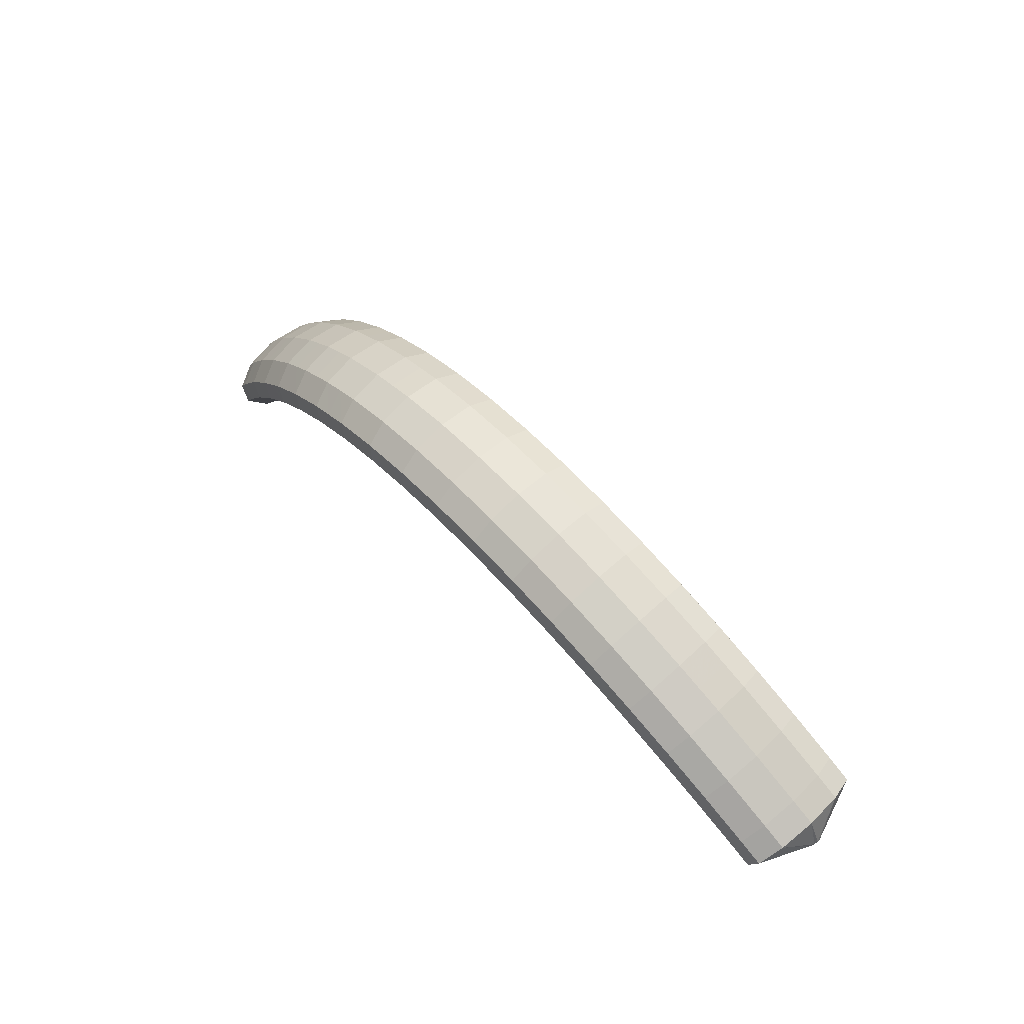
<metadata>
{"format":"obj","ext":"obj","renderer":"f3d","projection":"perspective","resolution":1024,"background":"white","views":[{"elev":49.8,"azim":-138.1,"up":"+Y"}]}
</metadata>
<code>
g tube1
v 170.8 161.9 111.8
v 170.8 161.8 111.5
v 170.7 161.6 111.4
v 170.4 161.4 111.4
v 170.2 161.3 111.5
v 170.1 161.2 111.7
v 170 161.3 112
v 170.1 161.4 112.2
v 170.3 161.6 112.3
v 170.5 161.8 112.3
v 170.7 161.9 112.1
v 170.8 161.9 111.8
v 171.1 164.7 111.2
v 171.2 163.8 108.6
v 170.6 162.7 106.9
v 169.5 161.7 106.5
v 168.4 161.2 107.7
v 167.5 161.3 110
v 167.1 161.9 112.8
v 167.4 162.9 115
v 168.2 164 116.1
v 169.4 164.8 115.6
v 170.5 165 113.8
v 171.1 164.7 111.2
v 169.8 166.3 110.6
v 169.9 165.4 108
v 169.3 164.3 106.3
v 168.3 163.3 106
v 167.2 162.7 107.2
v 166.3 162.8 109.5
v 165.9 163.4 112.2
v 166.2 164.4 114.5
v 167 165.5 115.5
v 168.1 166.4 115.1
v 169.2 166.6 113.2
v 169.8 166.3 110.6
v 168.4 167.8 110.1
v 168.5 166.9 107.5
v 167.9 165.7 105.8
v 166.9 164.7 105.5
v 165.8 164.1 106.7
v 165 164.2 109
v 164.6 164.8 111.7
v 164.8 165.9 114
v 165.6 167 115
v 166.7 167.8 114.5
v 167.8 168.1 112.7
v 168.4 167.8 110.1
v 167 169.3 109.5
v 167.1 168.4 106.9
v 166.5 167.2 105.2
v 165.6 166.2 104.9
v 164.5 165.6 106.2
v 163.7 165.6 108.5
v 163.3 166.2 111.2
v 163.5 167.3 113.4
v 164.3 168.4 114.5
v 165.3 169.3 114
v 166.4 169.6 112.2
v 167 169.3 109.5
v 165.5 170.7 109
v 165.6 169.8 106.4
v 165.1 168.6 104.7
v 164.1 167.5 104.4
v 163.1 166.9 105.6
v 162.3 166.9 108
v 161.9 167.5 110.7
v 162.1 168.6 112.9
v 162.8 169.8 114
v 163.9 170.7 113.5
v 164.8 171 111.6
v 165.5 170.7 109
v 163.9 172.1 108.4
v 164 171.2 105.9
v 163.6 170 104.2
v 162.7 168.9 103.9
v 161.7 168.2 105.1
v 160.9 168.2 107.5
v 160.5 168.8 110.2
v 160.7 169.9 112.4
v 161.4 171.1 113.4
v 162.4 172.1 112.9
v 163.3 172.5 111.1
v 163.9 172.1 108.4
v 162.3 173.4 107.9
v 162.4 172.5 105.3
v 162 171.3 103.6
v 161.1 170.1 103.4
v 160.2 169.4 104.6
v 159.4 169.4 107
v 159 170 109.7
v 159.2 171.1 111.9
v 159.8 172.4 112.9
v 160.8 173.4 112.4
v 161.7 173.7 110.5
v 162.3 173.4 107.9
v 160.6 174.7 107.4
v 160.8 173.8 104.8
v 160.4 172.5 103.1
v 159.6 171.3 102.9
v 158.7 170.6 104.2
v 157.9 170.5 106.5
v 157.5 171.2 109.2
v 157.7 172.3 111.4
v 158.3 173.6 112.4
v 159.2 174.6 111.9
v 160.1 175 110
v 160.6 174.7 107.4
v 158.9 175.9 106.8
v 159 174.9 104.3
v 158.6 173.6 102.6
v 157.9 172.4 102.4
v 157 171.6 103.7
v 156.3 171.6 106.1
v 155.9 172.2 108.8
v 156 173.4 111
v 156.6 174.7 112
v 157.5 175.7 111.4
v 158.3 176.2 109.5
v 158.9 175.9 106.8
v 157.1 177 106.3
v 157.2 176.1 103.8
v 156.9 174.8 102.1
v 156.2 173.5 101.9
v 155.4 172.7 103.2
v 154.7 172.6 105.6
v 154.3 173.2 108.3
v 154.4 174.4 110.5
v 155 175.8 111.5
v 155.7 176.9 110.9
v 156.5 177.3 109
v 157.1 177 106.3
v 155.2 178 105.8
v 155.4 177 103.3
v 155.1 175.7 101.7
v 154.5 174.4 101.5
v 153.7 173.6 102.8
v 153 173.4 105.2
v 152.7 174.1 107.9
v 152.7 175.3 110.1
v 153.2 176.7 111
v 153.9 177.8 110.4
v 154.6 178.3 108.5
v 155.2 178 105.8
v 153.3 179 105.3
v 153.5 178 102.8
v 153.2 176.6 101.2
v 152.7 175.3 101
v 152 174.4 102.3
v 151.4 174.3 104.7
v 151 175 107.5
v 151 176.2 109.6
v 151.4 177.6 110.6
v 152.1 178.7 110
v 152.8 179.3 108
v 153.3 179 105.3
v 151.3 179.7 104.9
v 151.5 178.8 102.3
v 151.3 177.4 100.7
v 150.8 176 100.6
v 150.2 175.1 101.9
v 149.6 175 104.3
v 149.2 175.6 107.1
v 149.2 176.9 109.2
v 149.5 178.3 110.1
v 150.1 179.5 109.5
v 150.8 180 107.6
v 151.3 179.7 104.9
v 149.2 180.5 104.4
v 149.5 179.5 101.9
v 149.4 178.1 100.3
v 149 176.7 100.2
v 148.4 175.8 101.5
v 147.8 175.6 103.9
v 147.5 176.3 106.7
v 147.4 177.5 108.8
v 147.7 179 109.7
v 148.2 180.2 109.1
v 148.8 180.8 107.1
v 149.2 180.5 104.4
v 147.1 181 104
v 147.4 180 101.5
v 147.3 178.6 99.92
v 147 177.2 99.79
v 146.5 176.3 101.2
v 146 176.1 103.6
v 145.6 176.7 106.3
v 145.5 178 108.5
v 145.7 179.5 109.3
v 146.2 180.7 108.7
v 146.7 181.3 106.7
v 147.1 181 104
v 145 181.5 103.6
v 145.3 180.5 101.1
v 145.3 179.1 99.52
v 145.1 177.7 99.41
v 144.6 176.7 100.8
v 144.2 176.5 103.2
v 143.8 177.2 106
v 143.7 178.5 108.1
v 143.8 180 109
v 144.1 181.2 108.3
v 144.6 181.8 106.3
v 145 181.5 103.6
v 142.9 181.8 103.3
v 143.2 180.8 100.7
v 143.2 179.4 99.18
v 143.1 177.9 99.08
v 142.7 177 100.5
v 142.3 176.8 102.9
v 141.9 177.4 105.6
v 141.7 178.7 107.8
v 141.8 180.2 108.6
v 142 181.5 108
v 142.5 182.1 105.9
v 142.9 181.8 103.3
v 140.7 182.1 102.9
v 141 181.1 100.4
v 141.2 179.6 98.84
v 141.1 178.2 98.75
v 140.8 177.2 100.2
v 140.4 177 102.6
v 140 177.6 105.3
v 139.8 178.9 107.5
v 139.8 180.4 108.3
v 140 181.7 107.6
v 140.3 182.3 105.6
v 140.7 182.1 102.9
v 138.5 182.1 102.6
v 138.9 181.1 100.1
v 139.1 179.6 98.55
v 139.1 178.2 98.48
v 138.9 177.2 99.9
v 138.5 177 102.4
v 138.1 177.7 105.1
v 137.9 178.9 107.2
v 137.8 180.5 108
v 137.9 181.7 107.3
v 138.1 182.3 105.3
v 138.5 182.1 102.6
v 136.3 182.1 102.3
v 136.7 181.1 99.79
v 137 179.6 98.26
v 137 178.2 98.2
v 136.9 177.2 99.63
v 136.6 177 102.1
v 136.2 177.7 104.8
v 135.9 179 106.9
v 135.7 180.5 107.7
v 135.8 181.7 107
v 136 182.4 105
v 136.3 182.1 102.3
v 134.2 181.9 102.1
v 134.5 180.9 99.55
v 134.9 179.4 98.03
v 135 178 97.98
v 135 177 99.41
v 134.7 176.8 101.9
v 134.3 177.5 104.6
v 134 178.8 106.7
v 133.7 180.3 107.5
v 133.7 181.5 106.8
v 133.8 182.1 104.8
v 134.2 181.9 102.1
v 132 181.7 101.8
v 132.4 180.7 99.31
v 132.8 179.2 97.79
v 133 177.8 97.75
v 133 176.8 99.19
v 132.8 176.6 101.7
v 132.4 177.3 104.4
v 132 178.6 106.5
v 131.7 180.1 107.3
v 131.6 181.3 106.6
v 131.7 181.9 104.5
v 132 181.7 101.8
v 129.9 181.3 101.6
v 130.3 180.3 99.13
v 130.7 178.8 97.61
v 131 177.4 97.58
v 131.1 176.4 99.03
v 130.9 176.3 101.5
v 130.5 176.9 104.2
v 130.1 178.2 106.3
v 129.7 179.7 107.1
v 129.5 180.9 106.4
v 129.6 181.5 104.3
v 129.9 181.3 101.6
v 127.7 180.8 101.4
v 128.2 179.8 98.94
v 128.6 178.4 97.43
v 129 177 97.4
v 129.1 176.1 98.85
v 129 175.9 101.3
v 128.6 176.5 104.1
v 128.1 177.8 106.1
v 127.7 179.3 106.9
v 127.5 180.5 106.2
v 127.5 181.1 104.2
v 127.7 180.8 101.4
v 125.7 180.2 101.3
v 126.1 179.2 98.81
v 126.6 177.8 97.3
v 127 176.4 97.27
v 127.2 175.5 98.73
v 127.1 175.3 101.2
v 126.7 176 103.9
v 126.2 177.2 106
v 125.7 178.7 106.8
v 125.4 179.9 106.1
v 125.4 180.5 104
v 125.7 180.2 101.3
v 123.6 179.6 101.2
v 124.1 178.6 98.67
v 124.6 177.2 97.17
v 125.1 175.8 97.14
v 125.3 174.9 98.6
v 125.2 174.8 101.1
v 124.8 175.4 103.8
v 124.3 176.7 105.9
v 123.8 178.1 106.7
v 123.4 179.3 105.9
v 123.4 179.9 103.9
v 123.6 179.6 101.2
v 121.6 178.9 101.1
v 122.1 177.9 98.58
v 122.7 176.5 97.08
v 123.2 175.1 97.06
v 123.4 174.2 98.52
v 123.4 174.1 101
v 123 174.7 103.7
v 122.4 176 105.8
v 121.9 177.4 106.6
v 121.5 178.6 105.9
v 121.4 179.1 103.8
v 121.6 178.9 101.1
v 119.6 178.1 101
v 120.1 177.1 98.49
v 120.7 175.7 96.99
v 121.2 174.4 96.97
v 121.6 173.5 98.43
v 121.5 173.4 100.9
v 121.2 174 103.6
v 120.6 175.3 105.7
v 120 176.7 106.5
v 119.5 177.8 105.8
v 119.4 178.4 103.7
v 119.6 178.1 101
v 117.6 177.2 100.9
v 118.1 176.2 98.44
v 118.8 174.9 96.94
v 119.4 173.6 96.92
v 119.7 172.7 98.39
v 119.7 172.6 100.9
v 119.4 173.2 103.6
v 118.7 174.4 105.7
v 118.1 175.8 106.5
v 117.6 177 105.7
v 117.4 177.5 103.7
v 117.6 177.2 100.9
v 115.7 176.3 100.9
v 116.2 175.4 98.39
v 116.9 174 96.89
v 117.5 172.7 96.87
v 117.9 171.9 98.34
v 117.9 171.7 100.8
v 117.5 172.4 103.5
v 116.9 173.6 105.6
v 116.2 175 106.4
v 115.7 176.1 105.7
v 115.5 176.6 103.6
v 115.7 176.3 100.9
v 113.8 175.3 100.9
v 114.3 174.4 98.37
v 115 173 96.87
v 115.7 171.8 96.85
v 116.1 170.9 98.32
v 116.1 170.8 100.8
v 115.8 171.5 103.5
v 115.1 172.7 105.6
v 114.4 174 106.4
v 113.8 175.1 105.6
v 113.6 175.6 103.6
v 113.8 175.3 100.9
v 111.9 174.3 100.8
v 112.4 173.4 98.35
v 113.2 172.1 96.85
v 113.9 170.8 96.83
v 114.3 170 98.3
v 114.4 169.9 100.8
v 114 170.5 103.5
v 113.3 171.7 105.6
v 112.6 173.1 106.4
v 112 174.2 105.6
v 111.7 174.6 103.6
v 111.9 174.3 100.8
v 110.1 173.3 100.9
v 110.6 172.3 98.36
v 111.4 171 96.86
v 112.1 169.8 96.84
v 112.6 169 98.31
v 112.7 168.9 100.8
v 112.3 169.5 103.5
v 111.6 170.7 105.6
v 110.8 172 106.4
v 110.2 173.1 105.6
v 109.9 173.6 103.6
v 110.1 173.3 100.9
v 108.2 172.2 100.9
v 108.8 171.2 98.37
v 109.6 169.9 96.87
v 110.3 168.7 96.85
v 110.8 167.9 98.32
v 110.9 167.9 100.8
v 110.6 168.5 103.5
v 109.9 169.7 105.6
v 109.1 171 106.4
v 108.4 172 105.6
v 108.1 172.5 103.6
v 108.2 172.2 100.9
v 106.5 171 100.9
v 107 170.1 98.4
v 107.8 168.8 96.91
v 108.6 167.6 96.89
v 109.2 166.8 98.35
v 109.2 166.8 100.8
v 108.9 167.4 103.6
v 108.2 168.6 105.6
v 107.3 169.9 106.4
v 106.6 170.9 105.7
v 106.3 171.3 103.6
v 106.5 171 100.9
v 104.7 169.9 100.9
v 105.3 168.9 98.44
v 106.1 167.7 96.94
v 106.9 166.5 96.92
v 107.5 165.7 98.39
v 107.6 165.7 100.9
v 107.2 166.3 103.6
v 106.5 167.5 105.7
v 105.6 168.7 106.5
v 104.9 169.8 105.7
v 104.6 170.2 103.7
v 104.7 169.9 100.9
v 103 168.7 101
v 103.5 167.7 98.5
v 104.4 166.5 97
v 105.2 165.3 96.98
v 105.8 164.5 98.44
v 105.9 164.5 100.9
v 105.5 165.1 103.6
v 104.8 166.3 105.7
v 103.9 167.6 106.5
v 103.2 168.6 105.8
v 102.8 169 103.7
v 103 168.7 101
v 102.4 165.9 101.6
v 102.5 165.8 101.3
v 102.6 165.6 101.2
v 102.8 165.3 101.3
v 102.9 165.2 101.4
v 103 165.1 101.7
v 103 165.2 102
v 102.8 165.3 102.2
v 102.7 165.6 102.2
v 102.5 165.8 102.1
v 102.4 165.9 101.9
v 102.4 165.9 101.6
f 1 2 14
f 14 13 1
f 2 3 15
f 15 14 2
f 3 4 16
f 16 15 3
f 4 5 17
f 17 16 4
f 5 6 18
f 18 17 5
f 6 7 19
f 19 18 6
f 7 8 20
f 20 19 7
f 8 9 21
f 21 20 8
f 9 10 22
f 22 21 9
f 10 11 23
f 23 22 10
f 11 12 24
f 24 23 11
f 13 14 26
f 26 25 13
f 14 15 27
f 27 26 14
f 15 16 28
f 28 27 15
f 16 17 29
f 29 28 16
f 17 18 30
f 30 29 17
f 18 19 31
f 31 30 18
f 19 20 32
f 32 31 19
f 20 21 33
f 33 32 20
f 21 22 34
f 34 33 21
f 22 23 35
f 35 34 22
f 23 24 36
f 36 35 23
f 25 26 38
f 38 37 25
f 26 27 39
f 39 38 26
f 27 28 40
f 40 39 27
f 28 29 41
f 41 40 28
f 29 30 42
f 42 41 29
f 30 31 43
f 43 42 30
f 31 32 44
f 44 43 31
f 32 33 45
f 45 44 32
f 33 34 46
f 46 45 33
f 34 35 47
f 47 46 34
f 35 36 48
f 48 47 35
f 37 38 50
f 50 49 37
f 38 39 51
f 51 50 38
f 39 40 52
f 52 51 39
f 40 41 53
f 53 52 40
f 41 42 54
f 54 53 41
f 42 43 55
f 55 54 42
f 43 44 56
f 56 55 43
f 44 45 57
f 57 56 44
f 45 46 58
f 58 57 45
f 46 47 59
f 59 58 46
f 47 48 60
f 60 59 47
f 49 50 62
f 62 61 49
f 50 51 63
f 63 62 50
f 51 52 64
f 64 63 51
f 52 53 65
f 65 64 52
f 53 54 66
f 66 65 53
f 54 55 67
f 67 66 54
f 55 56 68
f 68 67 55
f 56 57 69
f 69 68 56
f 57 58 70
f 70 69 57
f 58 59 71
f 71 70 58
f 59 60 72
f 72 71 59
f 61 62 74
f 74 73 61
f 62 63 75
f 75 74 62
f 63 64 76
f 76 75 63
f 64 65 77
f 77 76 64
f 65 66 78
f 78 77 65
f 66 67 79
f 79 78 66
f 67 68 80
f 80 79 67
f 68 69 81
f 81 80 68
f 69 70 82
f 82 81 69
f 70 71 83
f 83 82 70
f 71 72 84
f 84 83 71
f 73 74 86
f 86 85 73
f 74 75 87
f 87 86 74
f 75 76 88
f 88 87 75
f 76 77 89
f 89 88 76
f 77 78 90
f 90 89 77
f 78 79 91
f 91 90 78
f 79 80 92
f 92 91 79
f 80 81 93
f 93 92 80
f 81 82 94
f 94 93 81
f 82 83 95
f 95 94 82
f 83 84 96
f 96 95 83
f 85 86 98
f 98 97 85
f 86 87 99
f 99 98 86
f 87 88 100
f 100 99 87
f 88 89 101
f 101 100 88
f 89 90 102
f 102 101 89
f 90 91 103
f 103 102 90
f 91 92 104
f 104 103 91
f 92 93 105
f 105 104 92
f 93 94 106
f 106 105 93
f 94 95 107
f 107 106 94
f 95 96 108
f 108 107 95
f 97 98 110
f 110 109 97
f 98 99 111
f 111 110 98
f 99 100 112
f 112 111 99
f 100 101 113
f 113 112 100
f 101 102 114
f 114 113 101
f 102 103 115
f 115 114 102
f 103 104 116
f 116 115 103
f 104 105 117
f 117 116 104
f 105 106 118
f 118 117 105
f 106 107 119
f 119 118 106
f 107 108 120
f 120 119 107
f 109 110 122
f 122 121 109
f 110 111 123
f 123 122 110
f 111 112 124
f 124 123 111
f 112 113 125
f 125 124 112
f 113 114 126
f 126 125 113
f 114 115 127
f 127 126 114
f 115 116 128
f 128 127 115
f 116 117 129
f 129 128 116
f 117 118 130
f 130 129 117
f 118 119 131
f 131 130 118
f 119 120 132
f 132 131 119
f 121 122 134
f 134 133 121
f 122 123 135
f 135 134 122
f 123 124 136
f 136 135 123
f 124 125 137
f 137 136 124
f 125 126 138
f 138 137 125
f 126 127 139
f 139 138 126
f 127 128 140
f 140 139 127
f 128 129 141
f 141 140 128
f 129 130 142
f 142 141 129
f 130 131 143
f 143 142 130
f 131 132 144
f 144 143 131
f 133 134 146
f 146 145 133
f 134 135 147
f 147 146 134
f 135 136 148
f 148 147 135
f 136 137 149
f 149 148 136
f 137 138 150
f 150 149 137
f 138 139 151
f 151 150 138
f 139 140 152
f 152 151 139
f 140 141 153
f 153 152 140
f 141 142 154
f 154 153 141
f 142 143 155
f 155 154 142
f 143 144 156
f 156 155 143
f 145 146 158
f 158 157 145
f 146 147 159
f 159 158 146
f 147 148 160
f 160 159 147
f 148 149 161
f 161 160 148
f 149 150 162
f 162 161 149
f 150 151 163
f 163 162 150
f 151 152 164
f 164 163 151
f 152 153 165
f 165 164 152
f 153 154 166
f 166 165 153
f 154 155 167
f 167 166 154
f 155 156 168
f 168 167 155
f 157 158 170
f 170 169 157
f 158 159 171
f 171 170 158
f 159 160 172
f 172 171 159
f 160 161 173
f 173 172 160
f 161 162 174
f 174 173 161
f 162 163 175
f 175 174 162
f 163 164 176
f 176 175 163
f 164 165 177
f 177 176 164
f 165 166 178
f 178 177 165
f 166 167 179
f 179 178 166
f 167 168 180
f 180 179 167
f 169 170 182
f 182 181 169
f 170 171 183
f 183 182 170
f 171 172 184
f 184 183 171
f 172 173 185
f 185 184 172
f 173 174 186
f 186 185 173
f 174 175 187
f 187 186 174
f 175 176 188
f 188 187 175
f 176 177 189
f 189 188 176
f 177 178 190
f 190 189 177
f 178 179 191
f 191 190 178
f 179 180 192
f 192 191 179
f 181 182 194
f 194 193 181
f 182 183 195
f 195 194 182
f 183 184 196
f 196 195 183
f 184 185 197
f 197 196 184
f 185 186 198
f 198 197 185
f 186 187 199
f 199 198 186
f 187 188 200
f 200 199 187
f 188 189 201
f 201 200 188
f 189 190 202
f 202 201 189
f 190 191 203
f 203 202 190
f 191 192 204
f 204 203 191
f 193 194 206
f 206 205 193
f 194 195 207
f 207 206 194
f 195 196 208
f 208 207 195
f 196 197 209
f 209 208 196
f 197 198 210
f 210 209 197
f 198 199 211
f 211 210 198
f 199 200 212
f 212 211 199
f 200 201 213
f 213 212 200
f 201 202 214
f 214 213 201
f 202 203 215
f 215 214 202
f 203 204 216
f 216 215 203
f 205 206 218
f 218 217 205
f 206 207 219
f 219 218 206
f 207 208 220
f 220 219 207
f 208 209 221
f 221 220 208
f 209 210 222
f 222 221 209
f 210 211 223
f 223 222 210
f 211 212 224
f 224 223 211
f 212 213 225
f 225 224 212
f 213 214 226
f 226 225 213
f 214 215 227
f 227 226 214
f 215 216 228
f 228 227 215
f 217 218 230
f 230 229 217
f 218 219 231
f 231 230 218
f 219 220 232
f 232 231 219
f 220 221 233
f 233 232 220
f 221 222 234
f 234 233 221
f 222 223 235
f 235 234 222
f 223 224 236
f 236 235 223
f 224 225 237
f 237 236 224
f 225 226 238
f 238 237 225
f 226 227 239
f 239 238 226
f 227 228 240
f 240 239 227
f 229 230 242
f 242 241 229
f 230 231 243
f 243 242 230
f 231 232 244
f 244 243 231
f 232 233 245
f 245 244 232
f 233 234 246
f 246 245 233
f 234 235 247
f 247 246 234
f 235 236 248
f 248 247 235
f 236 237 249
f 249 248 236
f 237 238 250
f 250 249 237
f 238 239 251
f 251 250 238
f 239 240 252
f 252 251 239
f 241 242 254
f 254 253 241
f 242 243 255
f 255 254 242
f 243 244 256
f 256 255 243
f 244 245 257
f 257 256 244
f 245 246 258
f 258 257 245
f 246 247 259
f 259 258 246
f 247 248 260
f 260 259 247
f 248 249 261
f 261 260 248
f 249 250 262
f 262 261 249
f 250 251 263
f 263 262 250
f 251 252 264
f 264 263 251
f 253 254 266
f 266 265 253
f 254 255 267
f 267 266 254
f 255 256 268
f 268 267 255
f 256 257 269
f 269 268 256
f 257 258 270
f 270 269 257
f 258 259 271
f 271 270 258
f 259 260 272
f 272 271 259
f 260 261 273
f 273 272 260
f 261 262 274
f 274 273 261
f 262 263 275
f 275 274 262
f 263 264 276
f 276 275 263
f 265 266 278
f 278 277 265
f 266 267 279
f 279 278 266
f 267 268 280
f 280 279 267
f 268 269 281
f 281 280 268
f 269 270 282
f 282 281 269
f 270 271 283
f 283 282 270
f 271 272 284
f 284 283 271
f 272 273 285
f 285 284 272
f 273 274 286
f 286 285 273
f 274 275 287
f 287 286 274
f 275 276 288
f 288 287 275
f 277 278 290
f 290 289 277
f 278 279 291
f 291 290 278
f 279 280 292
f 292 291 279
f 280 281 293
f 293 292 280
f 281 282 294
f 294 293 281
f 282 283 295
f 295 294 282
f 283 284 296
f 296 295 283
f 284 285 297
f 297 296 284
f 285 286 298
f 298 297 285
f 286 287 299
f 299 298 286
f 287 288 300
f 300 299 287
f 289 290 302
f 302 301 289
f 290 291 303
f 303 302 290
f 291 292 304
f 304 303 291
f 292 293 305
f 305 304 292
f 293 294 306
f 306 305 293
f 294 295 307
f 307 306 294
f 295 296 308
f 308 307 295
f 296 297 309
f 309 308 296
f 297 298 310
f 310 309 297
f 298 299 311
f 311 310 298
f 299 300 312
f 312 311 299
f 301 302 314
f 314 313 301
f 302 303 315
f 315 314 302
f 303 304 316
f 316 315 303
f 304 305 317
f 317 316 304
f 305 306 318
f 318 317 305
f 306 307 319
f 319 318 306
f 307 308 320
f 320 319 307
f 308 309 321
f 321 320 308
f 309 310 322
f 322 321 309
f 310 311 323
f 323 322 310
f 311 312 324
f 324 323 311
f 313 314 326
f 326 325 313
f 314 315 327
f 327 326 314
f 315 316 328
f 328 327 315
f 316 317 329
f 329 328 316
f 317 318 330
f 330 329 317
f 318 319 331
f 331 330 318
f 319 320 332
f 332 331 319
f 320 321 333
f 333 332 320
f 321 322 334
f 334 333 321
f 322 323 335
f 335 334 322
f 323 324 336
f 336 335 323
f 325 326 338
f 338 337 325
f 326 327 339
f 339 338 326
f 327 328 340
f 340 339 327
f 328 329 341
f 341 340 328
f 329 330 342
f 342 341 329
f 330 331 343
f 343 342 330
f 331 332 344
f 344 343 331
f 332 333 345
f 345 344 332
f 333 334 346
f 346 345 333
f 334 335 347
f 347 346 334
f 335 336 348
f 348 347 335
f 337 338 350
f 350 349 337
f 338 339 351
f 351 350 338
f 339 340 352
f 352 351 339
f 340 341 353
f 353 352 340
f 341 342 354
f 354 353 341
f 342 343 355
f 355 354 342
f 343 344 356
f 356 355 343
f 344 345 357
f 357 356 344
f 345 346 358
f 358 357 345
f 346 347 359
f 359 358 346
f 347 348 360
f 360 359 347
f 349 350 362
f 362 361 349
f 350 351 363
f 363 362 350
f 351 352 364
f 364 363 351
f 352 353 365
f 365 364 352
f 353 354 366
f 366 365 353
f 354 355 367
f 367 366 354
f 355 356 368
f 368 367 355
f 356 357 369
f 369 368 356
f 357 358 370
f 370 369 357
f 358 359 371
f 371 370 358
f 359 360 372
f 372 371 359
f 361 362 374
f 374 373 361
f 362 363 375
f 375 374 362
f 363 364 376
f 376 375 363
f 364 365 377
f 377 376 364
f 365 366 378
f 378 377 365
f 366 367 379
f 379 378 366
f 367 368 380
f 380 379 367
f 368 369 381
f 381 380 368
f 369 370 382
f 382 381 369
f 370 371 383
f 383 382 370
f 371 372 384
f 384 383 371
f 373 374 386
f 386 385 373
f 374 375 387
f 387 386 374
f 375 376 388
f 388 387 375
f 376 377 389
f 389 388 376
f 377 378 390
f 390 389 377
f 378 379 391
f 391 390 378
f 379 380 392
f 392 391 379
f 380 381 393
f 393 392 380
f 381 382 394
f 394 393 381
f 382 383 395
f 395 394 382
f 383 384 396
f 396 395 383
f 385 386 398
f 398 397 385
f 386 387 399
f 399 398 386
f 387 388 400
f 400 399 387
f 388 389 401
f 401 400 388
f 389 390 402
f 402 401 389
f 390 391 403
f 403 402 390
f 391 392 404
f 404 403 391
f 392 393 405
f 405 404 392
f 393 394 406
f 406 405 393
f 394 395 407
f 407 406 394
f 395 396 408
f 408 407 395
f 397 398 410
f 410 409 397
f 398 399 411
f 411 410 398
f 399 400 412
f 412 411 399
f 400 401 413
f 413 412 400
f 401 402 414
f 414 413 401
f 402 403 415
f 415 414 402
f 403 404 416
f 416 415 403
f 404 405 417
f 417 416 404
f 405 406 418
f 418 417 405
f 406 407 419
f 419 418 406
f 407 408 420
f 420 419 407
f 409 410 422
f 422 421 409
f 410 411 423
f 423 422 410
f 411 412 424
f 424 423 411
f 412 413 425
f 425 424 412
f 413 414 426
f 426 425 413
f 414 415 427
f 427 426 414
f 415 416 428
f 428 427 415
f 416 417 429
f 429 428 416
f 417 418 430
f 430 429 417
f 418 419 431
f 431 430 418
f 419 420 432
f 432 431 419
f 421 422 434
f 434 433 421
f 422 423 435
f 435 434 422
f 423 424 436
f 436 435 423
f 424 425 437
f 437 436 424
f 425 426 438
f 438 437 425
f 426 427 439
f 439 438 426
f 427 428 440
f 440 439 427
f 428 429 441
f 441 440 428
f 429 430 442
f 442 441 429
f 430 431 443
f 443 442 430
f 431 432 444
f 444 443 431
f 433 434 446
f 446 445 433
f 434 435 447
f 447 446 434
f 435 436 448
f 448 447 435
f 436 437 449
f 449 448 436
f 437 438 450
f 450 449 437
f 438 439 451
f 451 450 438
f 439 440 452
f 452 451 439
f 440 441 453
f 453 452 440
f 441 442 454
f 454 453 441
f 442 443 455
f 455 454 442
f 443 444 456
f 456 455 443
f 445 446 458
f 458 457 445
f 446 447 459
f 459 458 446
f 447 448 460
f 460 459 447
f 448 449 461
f 461 460 448
f 449 450 462
f 462 461 449
f 450 451 463
f 463 462 450
f 451 452 464
f 464 463 451
f 452 453 465
f 465 464 452
f 453 454 466
f 466 465 453
f 454 455 467
f 467 466 454
f 455 456 468
f 468 467 455
g

</code>
